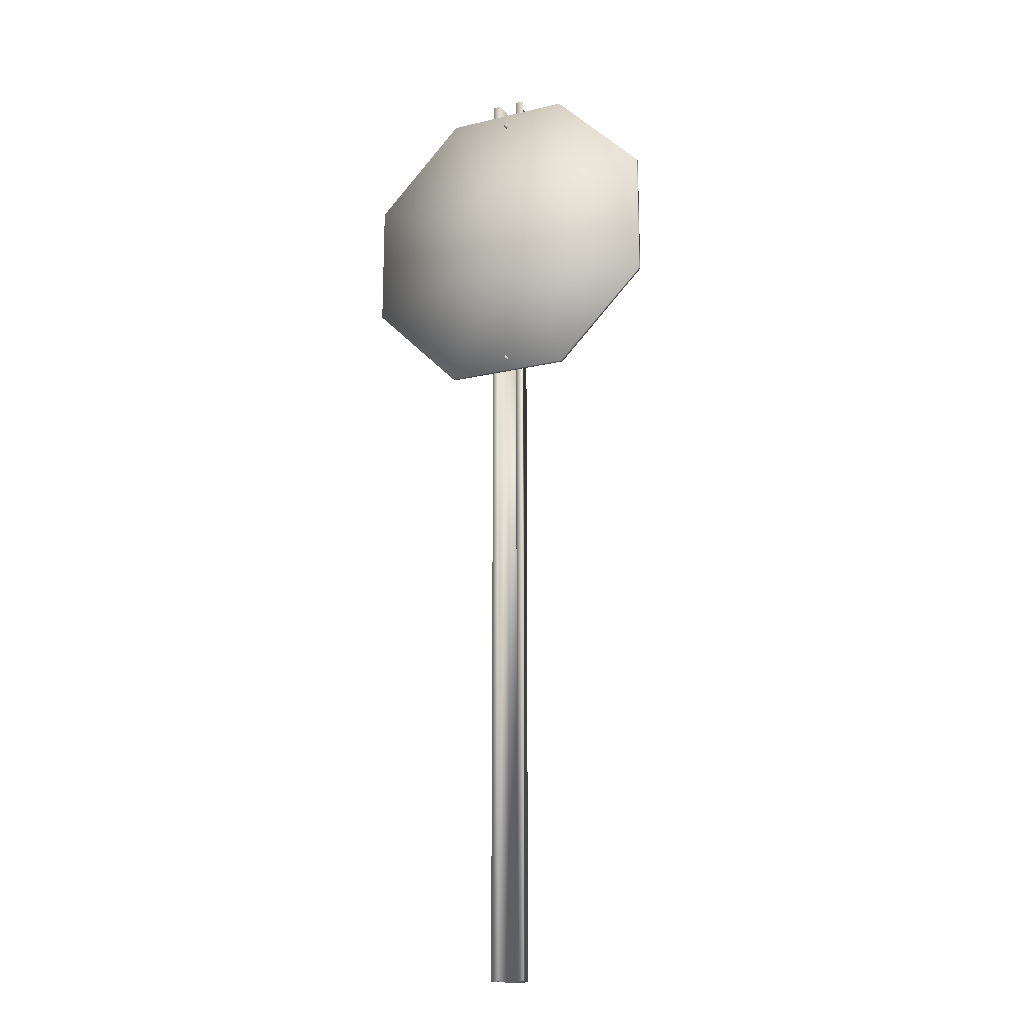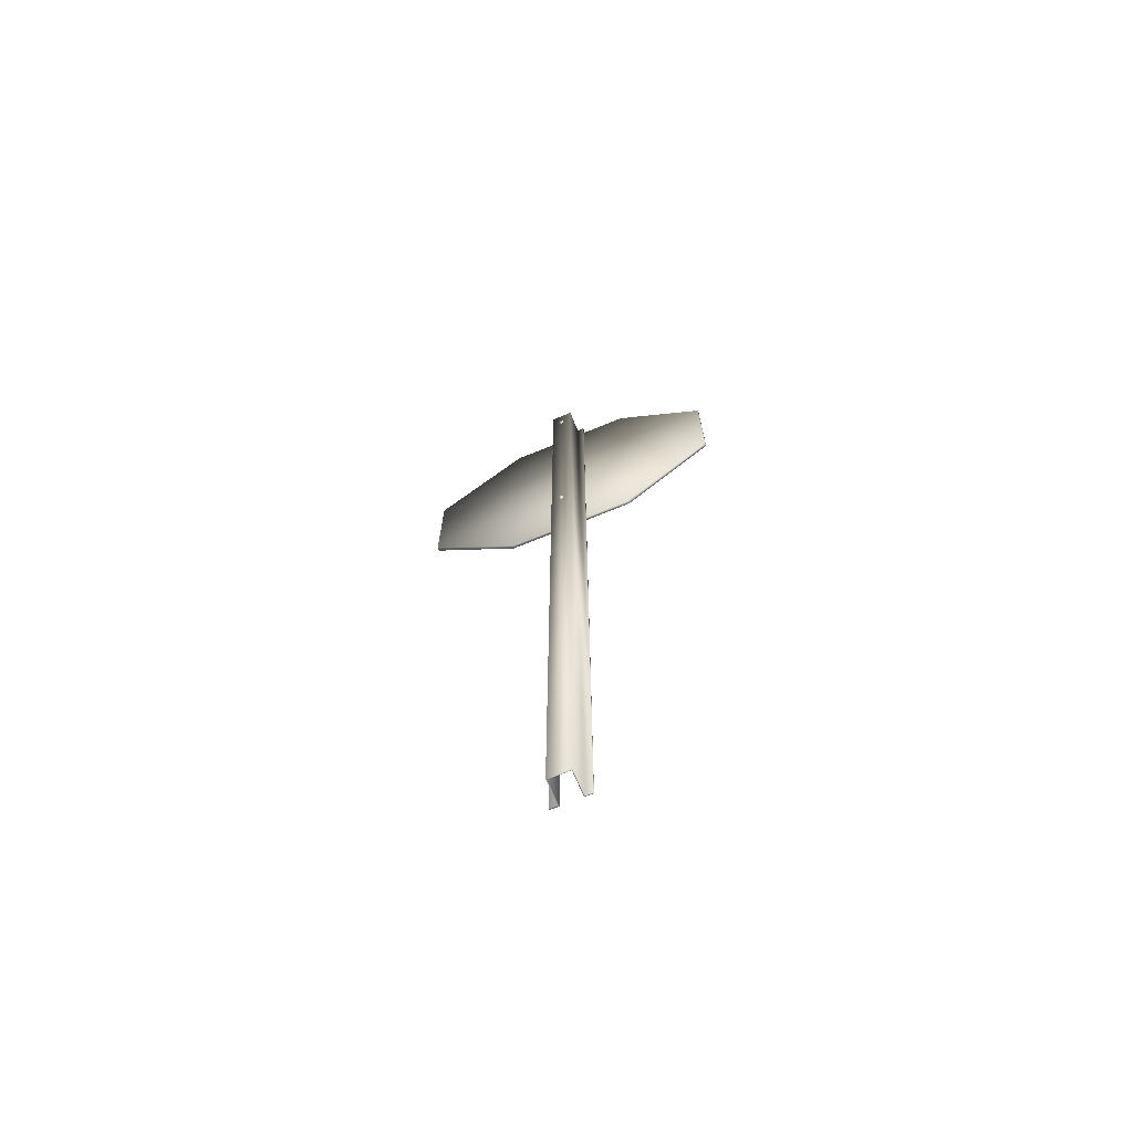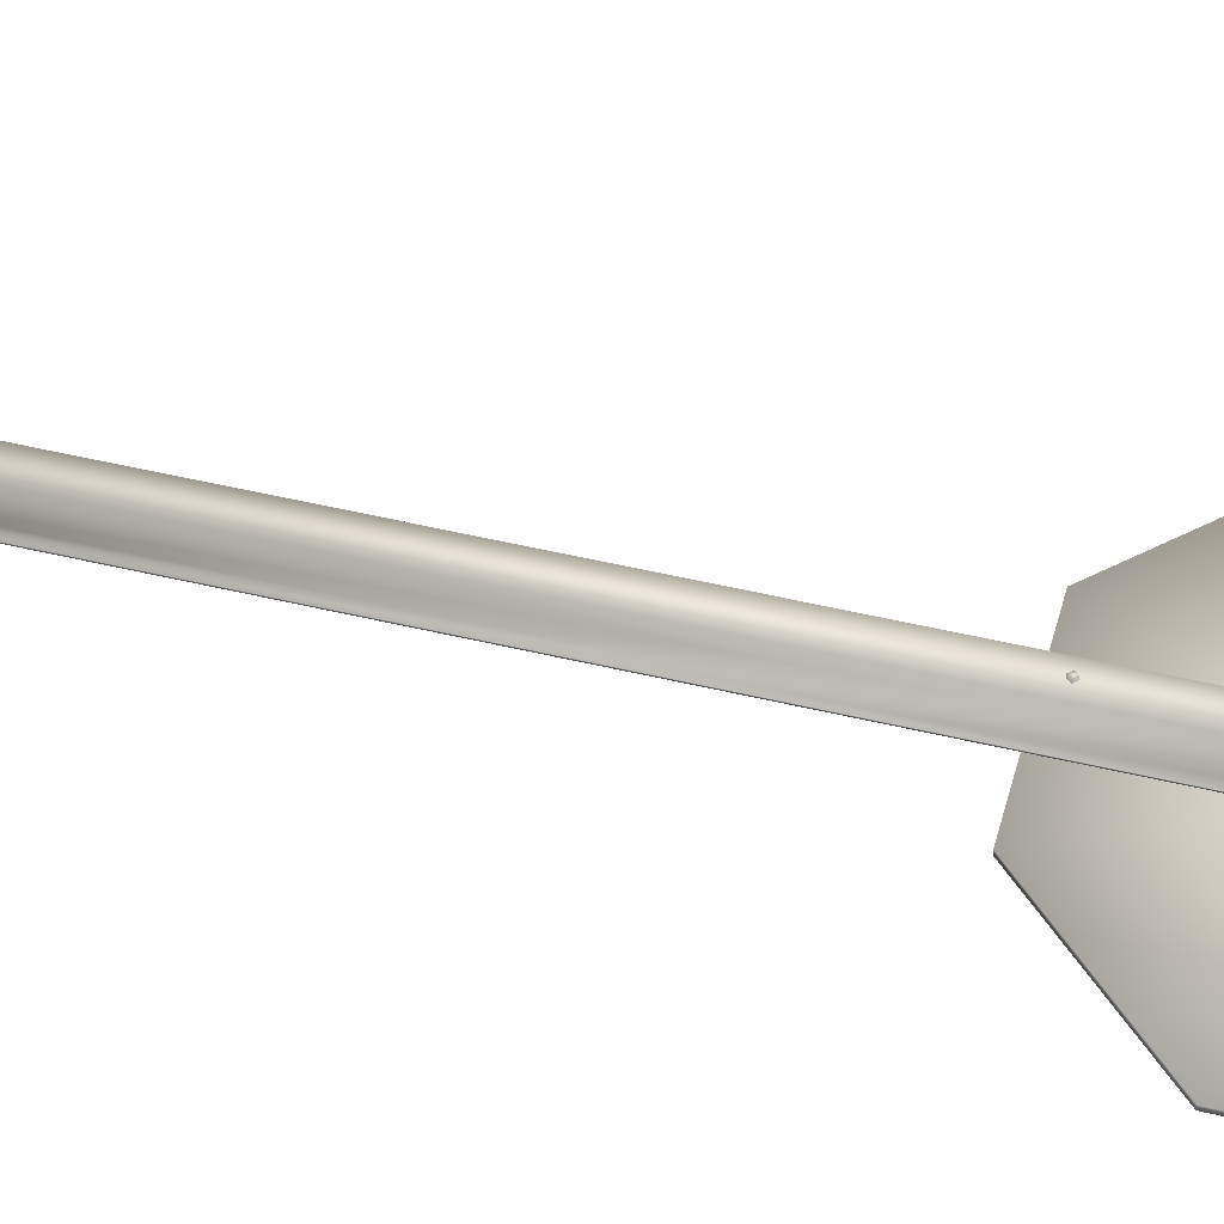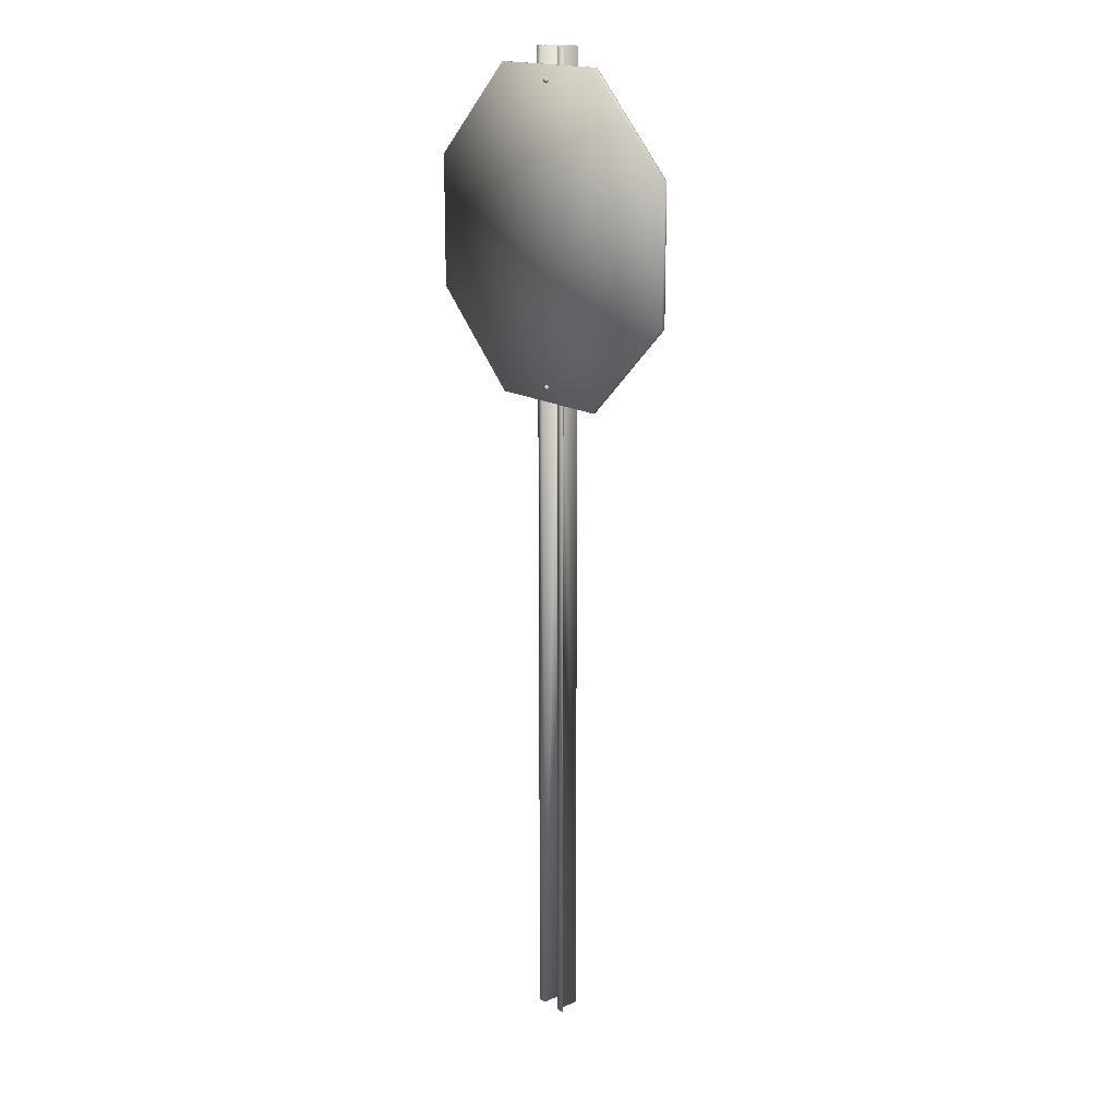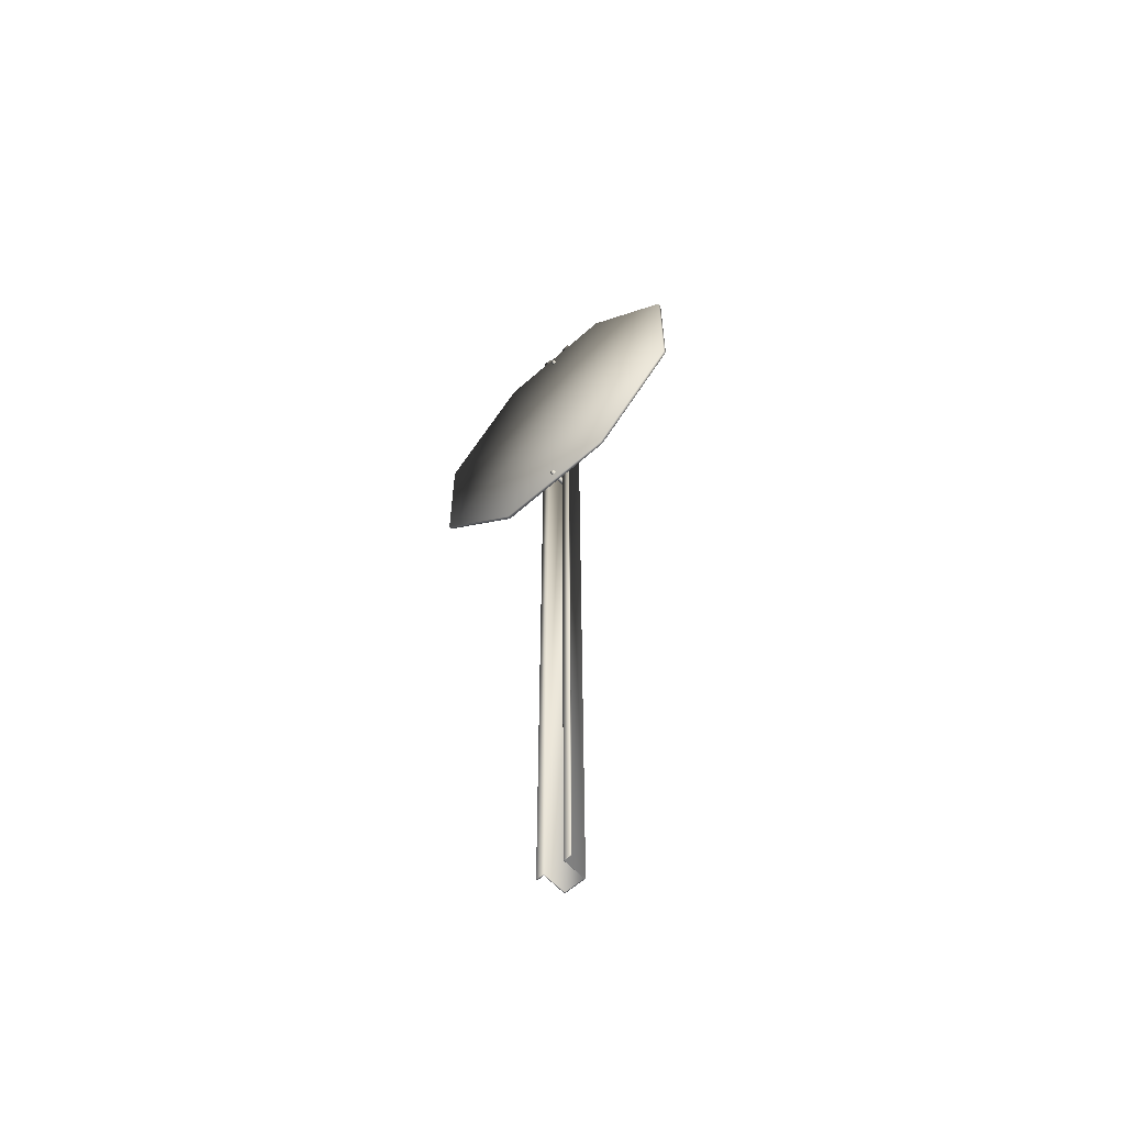
<metadata>
{"format":"obj","ext":"obj","renderer":"f3d","projection":"perspective","resolution":1024,"background":"white","views":[{"elev":-18.1,"azim":-155.1,"up":"+Y"},{"elev":-70.1,"azim":22.4,"up":"+Y"},{"elev":49.0,"azim":105.0,"up":"+Z"},{"elev":17.1,"azim":-130.5,"up":"+Y"},{"elev":-60.7,"azim":-137.6,"up":"+Y"}]}
</metadata>
<code>
o Object_3
v -0.0378 2.05 -0.1432
v -0.021 -0 -0.1432
v -0.0378 -0 -0.1432
v -0.021 2.05 -0.09321
v 0.021 -0 -0.09321
v -0.021 -0 -0.09321
v 0.021 2.05 -0.1432
v 0.0378 -0 -0.1432
v 0.021 -0 -0.1432
v -0.021 2.05 -0.1432
v -0.021 -0 -0.1432
v 0.021 2.05 -0.09321
v 0.021 -0 -0.1432
v -0.02281 -0 -0.141
v -0.0378 2.05 -0.141
v -0.0378 -0 -0.141
v 0.02281 -0 -0.0914
v -0.02281 2.05 -0.0914
v -0.02281 -0 -0.0914
v 0.0378 -0 -0.141
v 0.02281 2.05 -0.141
v 0.02281 -0 -0.141
v -0.02281 2.05 -0.141
v 0.02281 2.05 -0.0914
v 0.02281 -0 -0.0914
v -0.021 -0 -0.09321
v 0.021 -0 -0.09321
v -0.0378 2.05 -0.1432
v -0.02281 2.05 -0.141
v -0.021 2.05 -0.1432
v 0.0378 2.05 -0.141
v 0.0378 -0 -0.1432
v 0.0378 2.05 -0.1432
v 0.021 2.05 -0.09321
v 0.02281 2.05 -0.141
v 0.021 2.05 -0.1432
v -0.021 -0 -0.09321
v -0.02281 -0 -0.141
v -0.021 -0 -0.1432
v 0.02281 2.05 -0.141
v 0.0378 2.05 -0.1432
v 0.021 2.05 -0.1432
v -0.02281 2.05 -0.0914
v 0.021 2.05 -0.09321
v -0.021 2.05 -0.09321
v -0.02281 -0 -0.141
v -0.0378 -0 -0.1432
v -0.021 -0 -0.1432
v -0.0378 2.05 -0.1432
v -0.0378 -0 -0.1432
v 0.02281 -0 -0.141
v 0.021 -0 -0.09321
v 0.021 -0 -0.1432
v -0.02281 2.05 -0.141
v -0.021 2.05 -0.09321
v -0.021 2.05 -0.1432
v 0.0378 -0 -0.1432
v 0.02281 -0 -0.141
v 0.021 -0 -0.1432
v -0 1.687 -0.1431
v 0.136 2.016 -0.1431
v -0.1363 2.016 -0.1431
v -0 1.687 -0.1502
v -0.1363 2.016 -0.1502
v 0.136 2.016 -0.1502
v 0.136 2.016 -0.1502
v -0.1363 2.016 -0.1431
v 0.136 2.016 -0.1431
v -0.3287 1.823 -0.1431
v -0.3287 1.823 -0.1502
v -0.1363 2.016 -0.1502
v -0.3287 1.823 -0.1431
v -0.1363 2.016 -0.1431
v -0.3286 1.551 -0.1431
v -0.3286 1.551 -0.1502
v -0.3287 1.823 -0.1502
v -0.3286 1.551 -0.1431
v -0.136 1.358 -0.1431
v -0.136 1.358 -0.1502
v -0.3286 1.551 -0.1502
v -0.136 1.358 -0.1431
v 0.1363 1.358 -0.1431
v 0.1363 1.358 -0.1502
v -0.136 1.358 -0.1502
v 0.1363 1.358 -0.1431
v 0.3287 1.551 -0.1431
v 0.3287 1.551 -0.1502
v 0.1363 1.358 -0.1502
v 0.3287 1.551 -0.1431
v 0.3286 1.823 -0.1431
v 0.3286 1.823 -0.1502
v 0.3287 1.551 -0.1502
v 0.3286 1.823 -0.1431
v 0.3286 1.823 -0.1502
v -0.021 2.05 -0.1432
v 0.0378 2.05 -0.1432
v 0.021 2.05 -0.1432
v -0.02281 -0 -0.0914
v -0.0378 2.05 -0.141
v 0.02281 2.05 -0.0914
v -0.02281 -0 -0.0914
v 0.0378 2.05 -0.141
v 0.02281 2.05 -0.0914
v -0.0378 -0 -0.141
v 0.02281 -0 -0.0914
v -0.02281 2.05 -0.0914
v 0.0378 -0 -0.141
v -0.1363 2.016 -0.1502
v -0 1.393 -0.08649
v -0.005138 1.388 -0.1568
v -0.005138 1.388 -0.08649
v -0 1.383 -0.08649
v -0 1.393 -0.1568
v -0 1.383 -0.1568
v -0.005138 1.388 -0.1568
v 0.005138 1.388 -0.1568
v -0 1.393 -0.08649
v 0.005138 1.388 -0.08649
v -0 1.393 -0.08649
v -0 1.383 -0.08649
v 0.005138 1.388 -0.08649
v -0 1.991 -0.08649
v -0.005138 1.986 -0.1568
v -0.005138 1.986 -0.08649
v -0 1.981 -0.08649
v -0 1.991 -0.1568
v -0 1.981 -0.1568
v -0.005138 1.986 -0.1568
v 0.005138 1.986 -0.1568
v -0 1.991 -0.08649
v 0.005138 1.986 -0.08649
v -0 1.991 -0.08649
v -0 1.981 -0.08649
v 0.005138 1.986 -0.08649
v -0 1.393 -0.1568
v -0 1.383 -0.1568
v 0.005138 1.388 -0.1568
v -0 1.393 -0.1568
v -0.005138 1.388 -0.08649
v -0 1.991 -0.1568
v -0 1.981 -0.1568
v 0.005138 1.986 -0.1568
v -0 1.991 -0.1568
v -0.005138 1.986 -0.08649
f 1 2 3
f 4 5 6
f 7 8 9
f 10 6 11
f 12 13 5
f 14 15 16
f 17 18 19
f 20 21 22
f 19 23 14
f 22 24 17
f 25 26 27
f 28 29 30
f 31 32 33
f 34 35 36
f 37 38 39
f 40 41 42
f 43 44 45
f 46 47 48
f 16 49 50
f 51 52 53
f 54 55 56
f 57 58 59
f 60 61 62
f 63 64 65
f 66 67 68
f 60 62 69
f 63 70 64
f 71 72 73
f 60 69 74
f 63 75 70
f 76 77 72
f 60 74 78
f 63 79 75
f 80 81 77
f 60 78 82
f 63 83 79
f 84 85 81
f 60 82 86
f 63 87 83
f 88 89 85
f 60 86 90
f 63 91 87
f 92 93 89
f 60 90 61
f 63 65 91
f 94 68 93
f 1 95 2
f 4 12 5
f 7 96 8
f 10 4 6
f 12 97 13
f 14 23 15
f 17 24 18
f 20 31 21
f 19 18 23
f 22 21 24
f 25 98 26
f 28 99 29
f 31 20 32
f 34 100 35
f 37 101 38
f 40 102 41
f 43 103 44
f 46 104 47
f 16 15 49
f 51 105 52
f 54 106 55
f 57 107 58
f 66 108 67
f 71 76 72
f 76 80 77
f 80 84 81
f 84 88 85
f 88 92 89
f 92 94 93
f 94 66 68
f 109 110 111
f 110 112 111
f 113 114 115
f 116 117 118
f 112 116 118
f 119 120 121
f 122 123 124
f 123 125 124
f 126 127 128
f 129 130 131
f 125 129 131
f 132 133 134
f 109 135 110
f 110 136 112
f 113 137 114
f 116 138 117
f 112 136 116
f 119 139 120
f 122 140 123
f 123 141 125
f 126 142 127
f 129 143 130
f 125 141 129
f 132 144 133

</code>
